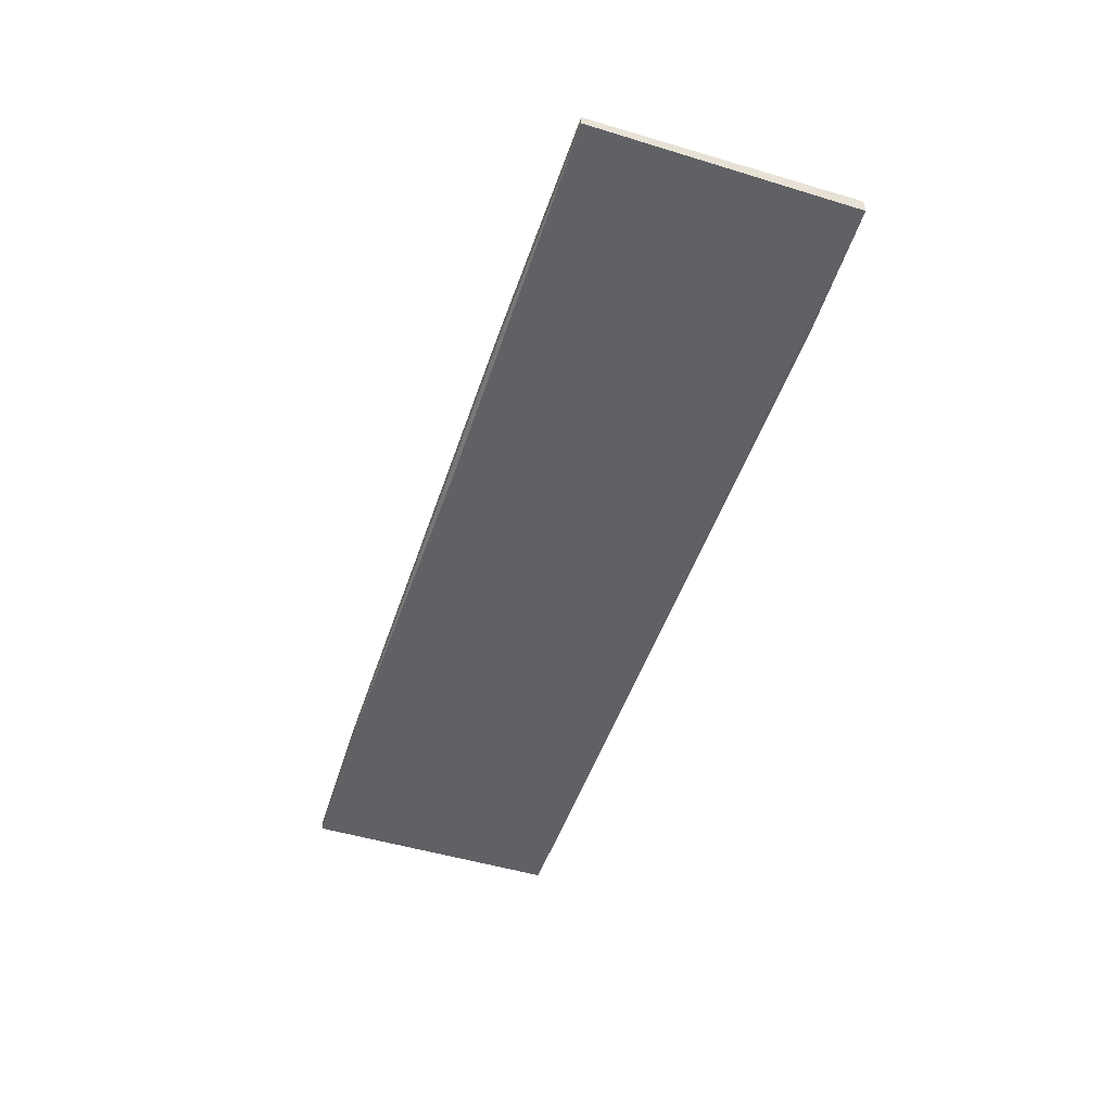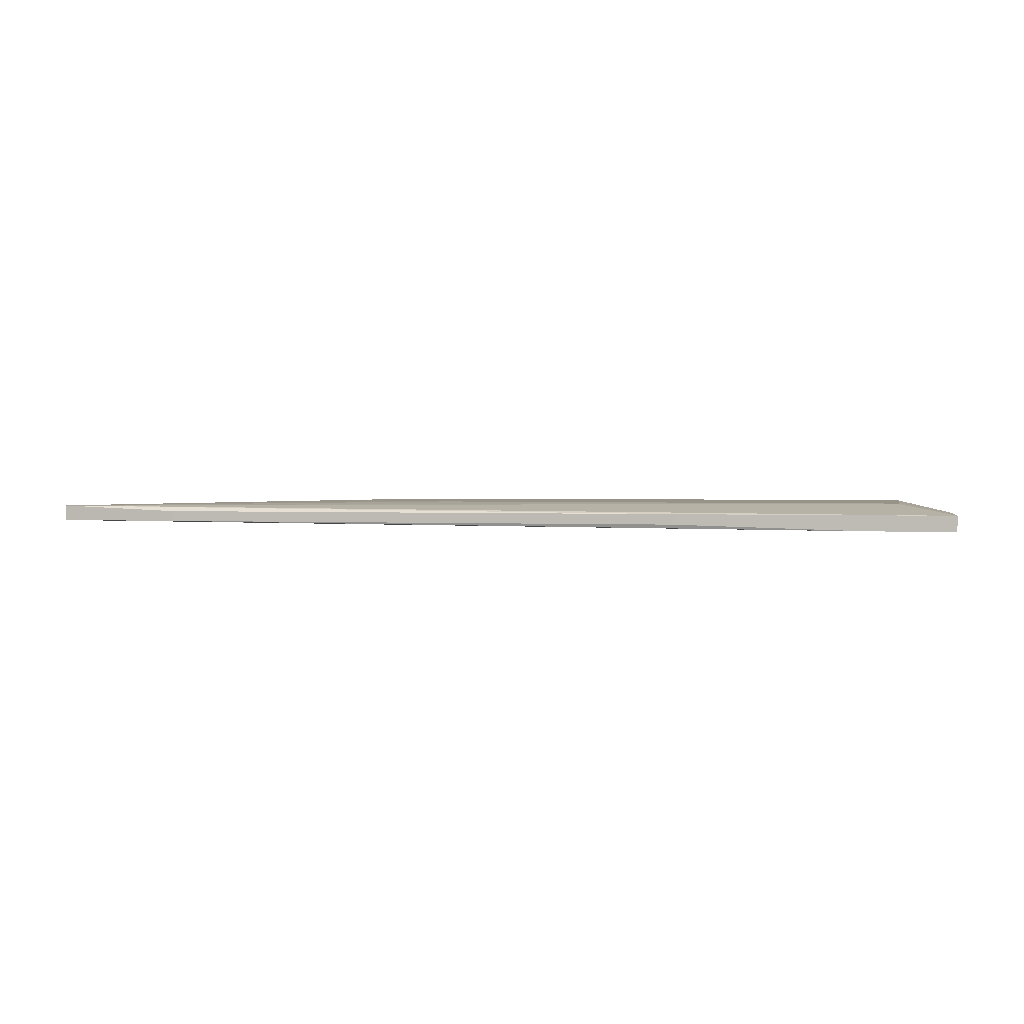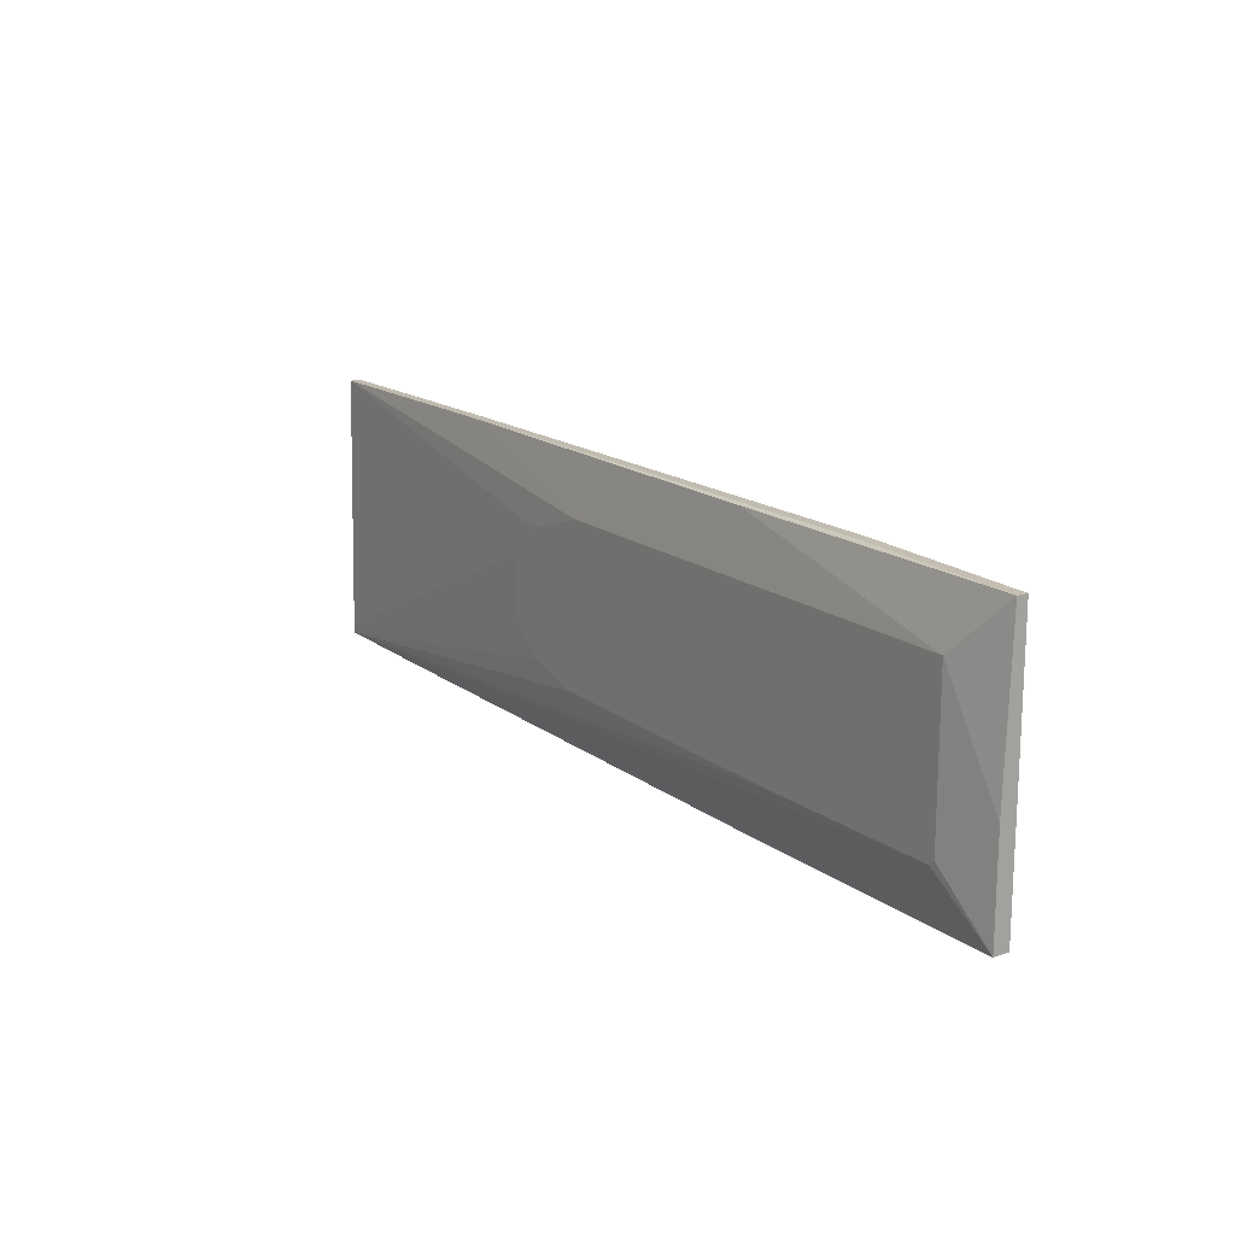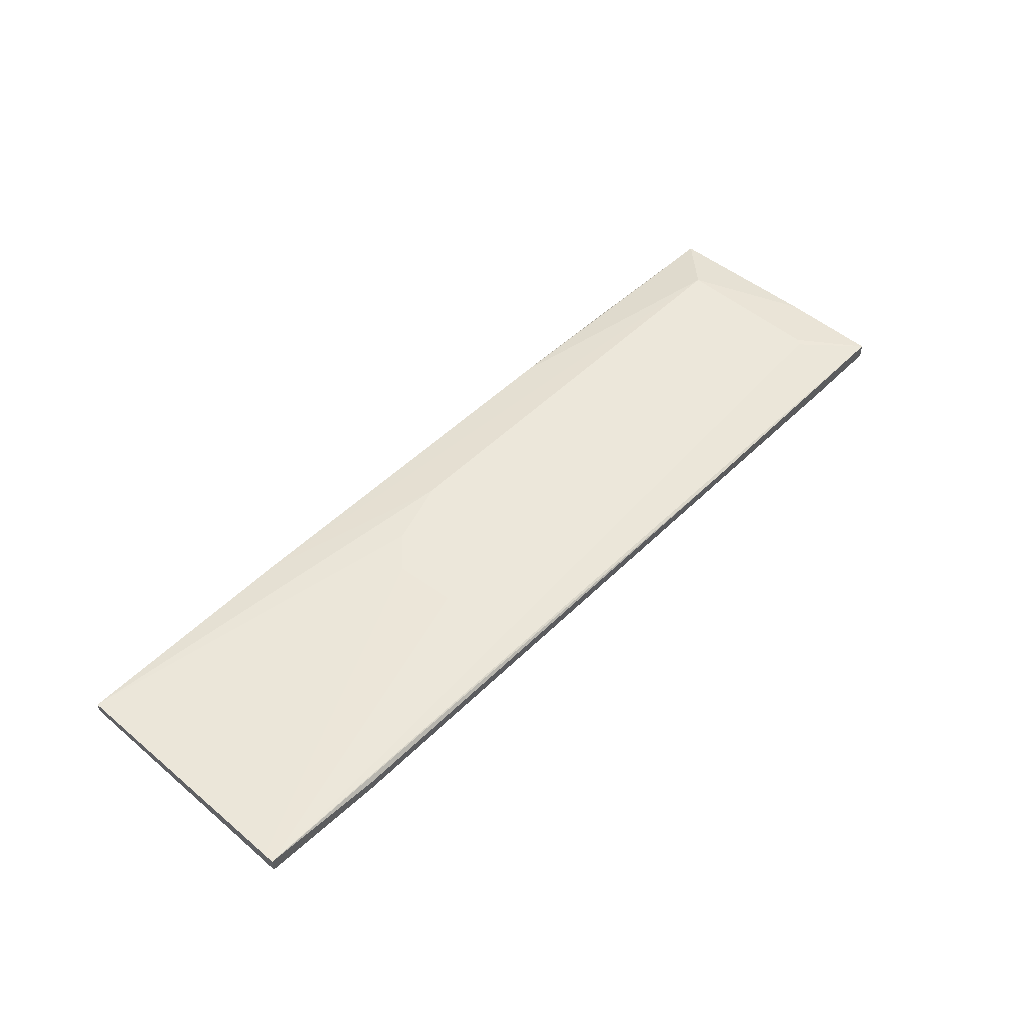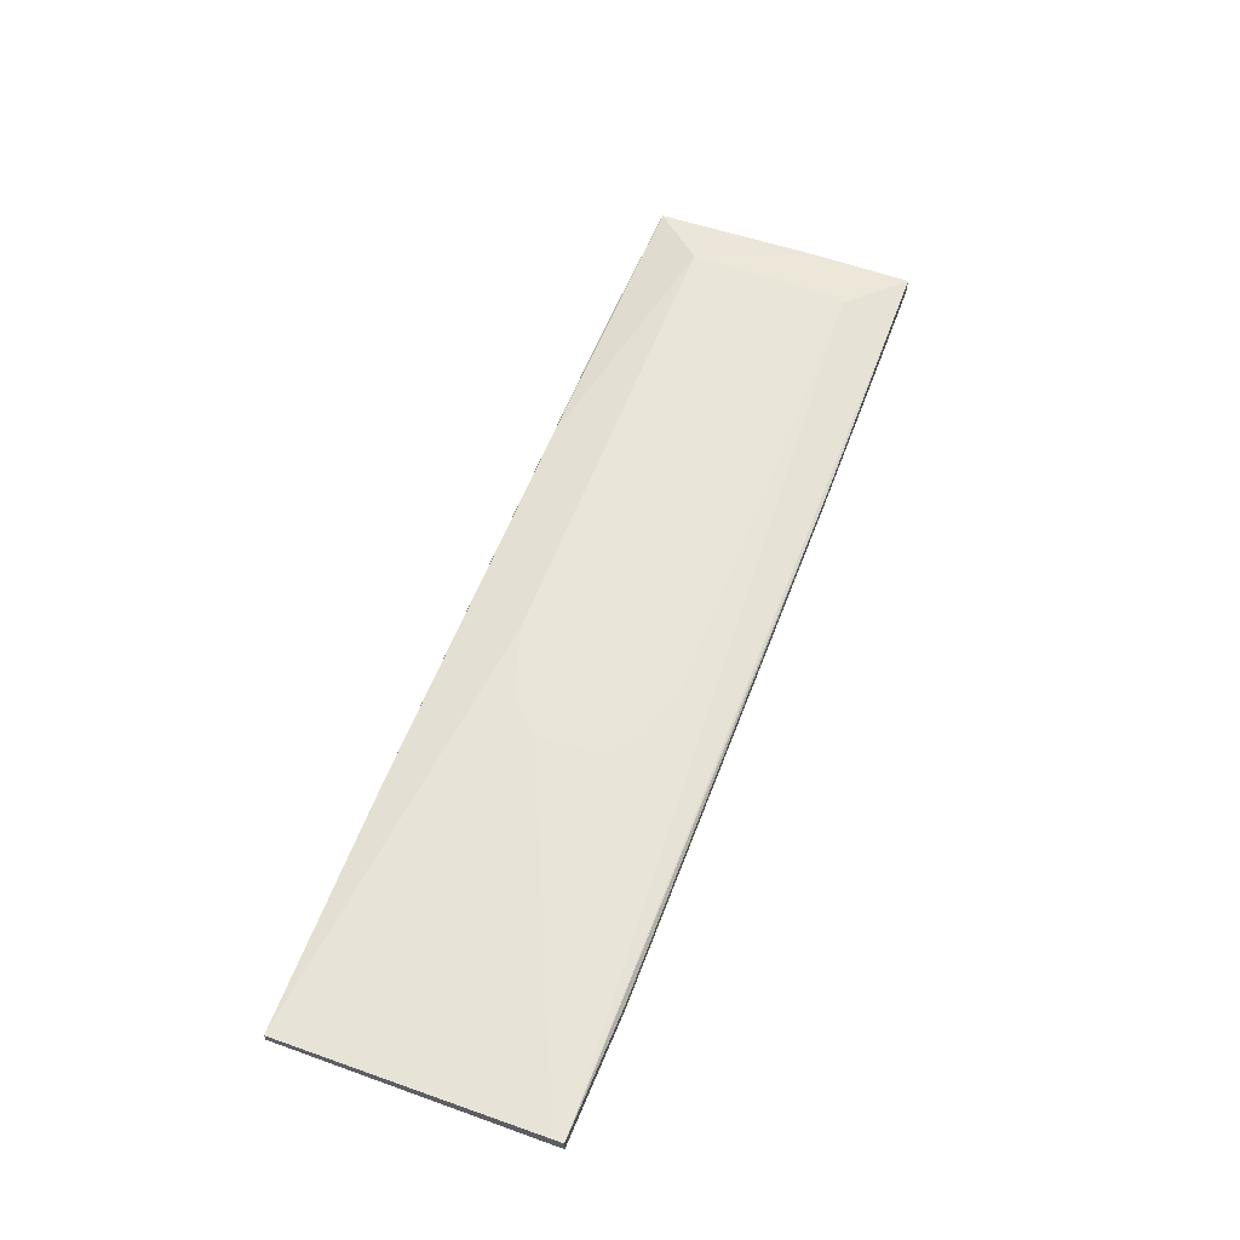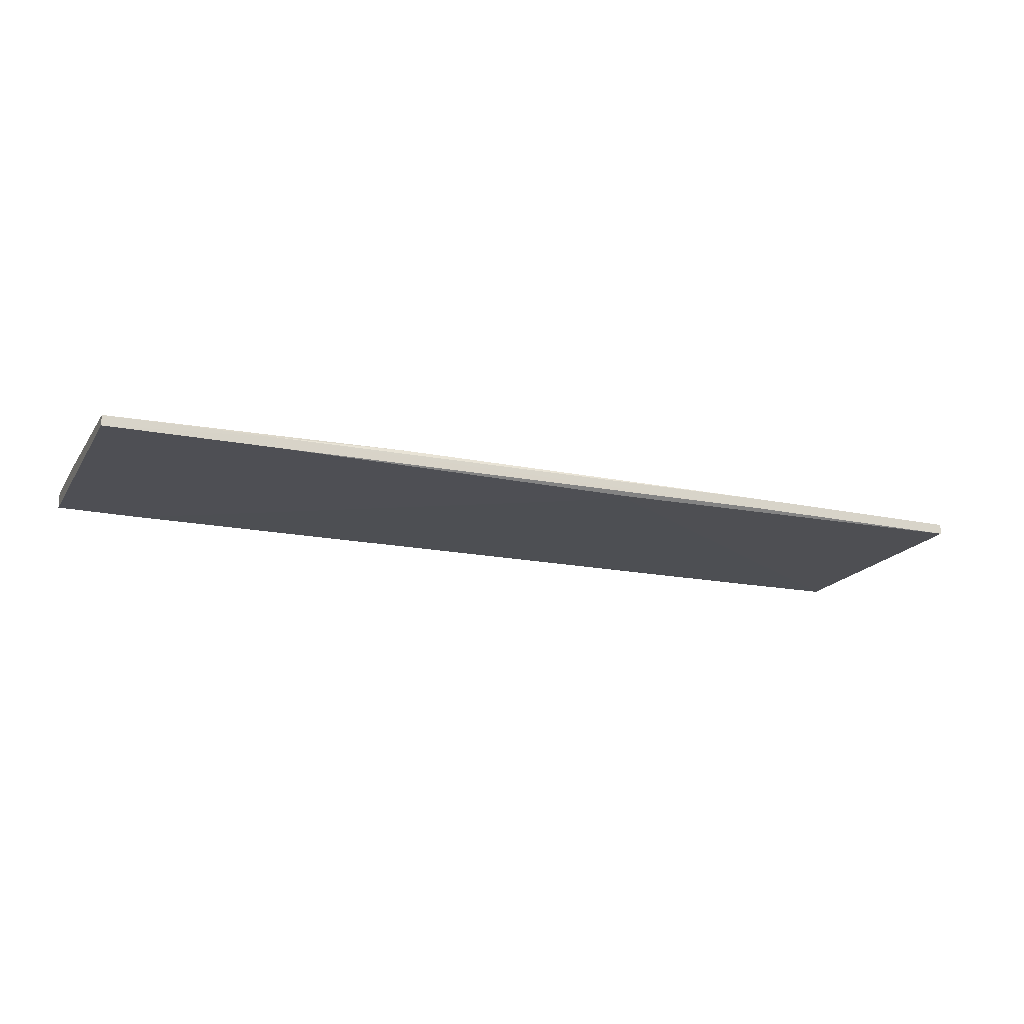
<metadata>
{"format":"obj","ext":"obj","renderer":"f3d","projection":"perspective","resolution":1024,"background":"white","views":[{"elev":-49.1,"azim":71.3,"up":"+Y"},{"elev":1.6,"azim":-168.4,"up":"+Y"},{"elev":16.0,"azim":-124.4,"up":"+Z"},{"elev":51.0,"azim":132.7,"up":"+Y"},{"elev":59.7,"azim":110.2,"up":"+Y"},{"elev":-18.4,"azim":-22.6,"up":"+Y"}]}
</metadata>
<code>
v -0.04301 -0.004632 -0.02554
v 0.09856 -0.01114 0.04281
v 0.09856 -0.007888 0.04281
v -0.07233 -0.01277 -0.03042
v -0.06745 -0.01277 0.04118
v 0.1653 -0.006261 -0.03856
v 0.05949 -0.004632 -0.01903
v 0.1718 -0.006261 -0.03856
v 0.1718 -0.006261 -0.03531
v 0.1718 -0.01114 -0.03856
v 0.1718 -0.01114 0.04281
v 0.1718 -0.007888 0.04281
v -0.09348 -0.01277 -0.04182
v 0.06927 -0.004632 -0.01089
v -0.1016 -0.004632 -0.02554
v 0.06111 -0.004632 0.01839
v -0.02672 -0.007888 0.04118
v 0.04973 -0.01277 0.03955
v 0.04973 -0.01277 0.04118
v 0.07089 -0.004632 0.008627
v -0.03488 -0.007888 -0.04182
v -0.1032 -0.004632 0.02327
v -0.1032 -0.004632 -0.02391
v -0.1195 -0.009515 0.03955
v -0.1195 -0.01277 0.03955
v -0.1195 -0.01277 -0.04182
v -0.1195 -0.007888 -0.01089
v -0.1195 -0.007888 -0.04182
v 0.1327 -0.01114 -0.04018
v 0.1327 -0.007888 -0.04018
v -0.03325 -0.01114 -0.04182
v 0.0432 -0.004632 -0.0239
v 0.03182 -0.01277 0.02816
v 0.03995 -0.004632 0.0249
v -0.06907 -0.009515 0.04118
f 33 13 4
f 28 26 25
f 11 10 8
f 11 8 12
f 22 16 15
f 25 26 18
f 10 11 18
f 28 25 24
f 15 16 32
f 22 24 17
f 26 28 13
f 18 26 13
f 16 22 34
f 12 16 34
f 8 10 30
f 25 18 5
f 11 12 3
f 22 17 3
f 34 22 3
f 12 34 3
f 32 16 14
f 10 13 29
f 30 10 29
f 28 8 21
f 13 28 21
f 8 30 21
f 22 28 27
f 28 24 27
f 24 22 27
f 16 12 20
f 14 16 20
f 8 14 20
f 12 8 9
f 20 12 9
f 8 20 9
f 24 25 35
f 17 24 35
f 25 5 35
f 3 17 35
f 3 35 2
f 5 11 2
f 11 3 2
f 35 5 2
f 29 13 31
f 30 29 31
f 21 30 31
f 13 21 31
f 18 11 19
f 11 5 19
f 5 18 19
f 10 18 33
f 18 13 33
f 28 22 23
f 15 28 23
f 22 15 23
f 8 15 1
f 32 8 1
f 15 32 1
f 8 32 7
f 14 8 7
f 32 14 7
f 8 28 6
f 15 8 6
f 28 15 6
f 13 10 4
f 10 33 4

</code>
